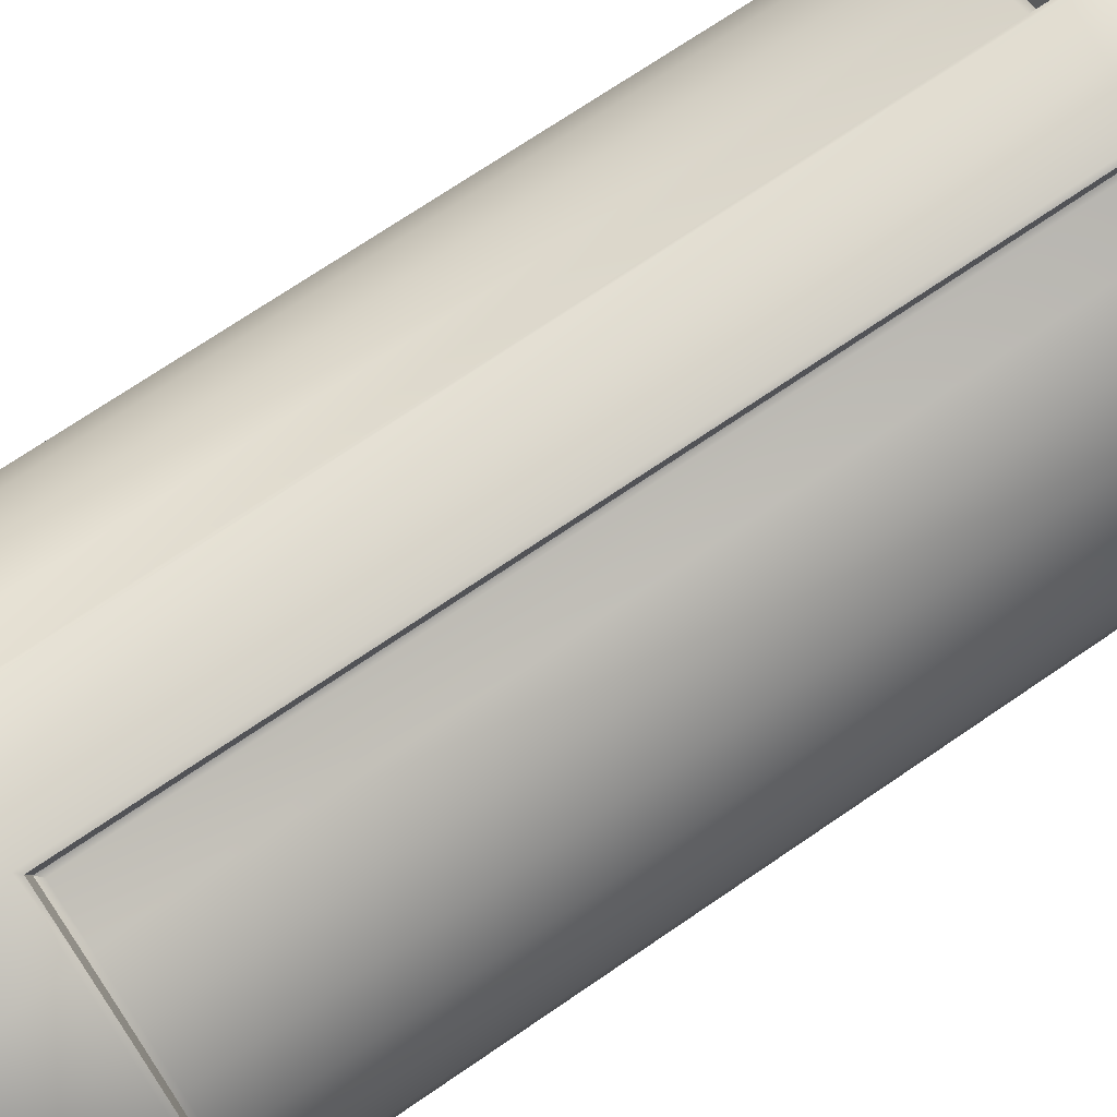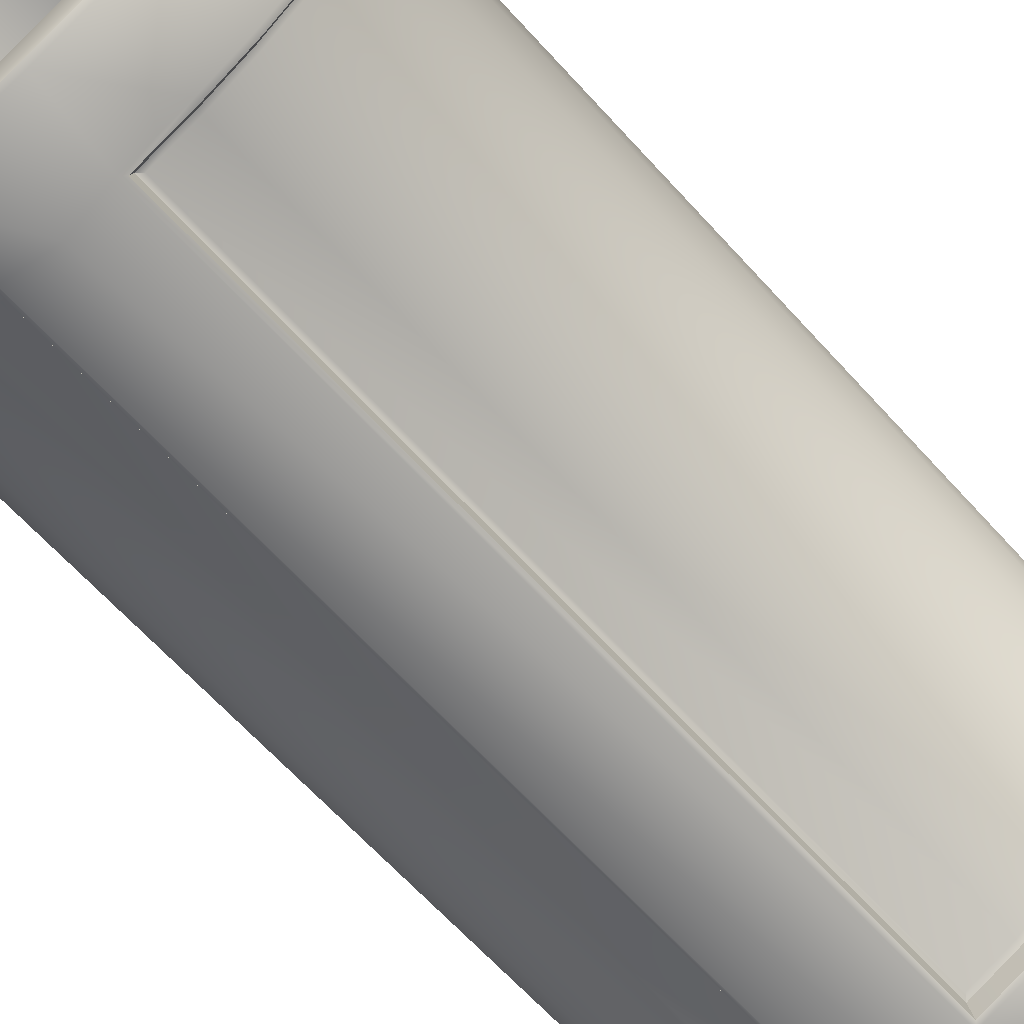
<metadata>
{"format":"obj","ext":"obj","renderer":"f3d","projection":"perspective","resolution":1024,"background":"white","views":[{"elev":71.4,"azim":-124.4,"up":"+Y"},{"elev":-65.8,"azim":42.3,"up":"+Y"}]}
</metadata>
<code>
o TUBESLEEVE
v -0.2437 0.05563 0.6204
v -0.2252 0.1085 0.6204
v -0.1955 0.1559 0.6204
v -0.1559 0.1955 0.6204
v -0.1085 0.2252 0.6204
v -0.05563 0.2437 0.6204
v 0 0.25 0.6204
v 0.05563 0.2437 0.6204
v 0.1085 0.2252 0.6204
v 0.1559 0.1955 0.6204
v 0.1955 0.1559 0.6204
v 0.2252 0.1085 0.6204
v 0.2437 0.05563 0.6204
v 0.25 -0 0.6204
v 0.2437 -0.05563 0.6204
v 0.2252 -0.1085 0.6204
v 0.1955 -0.1559 0.6204
v 0.1559 -0.1955 0.6204
v 0.1085 -0.2252 0.6204
v 0.05563 -0.2437 0.6204
v -0 -0.25 0.6204
v -0.05563 -0.2437 0.6204
v -0.1085 -0.2252 0.6204
v -0.1559 -0.1955 0.6204
v -0.1955 -0.1559 0.6204
v -0.2252 -0.1085 0.6204
v -0.2437 -0.05563 0.6204
v -0.25 0 0.6204
v -0.2437 0.05563 -0.6213
v -0.25 0 -0.6213
v -0.2252 0.1085 -0.6213
v -0.1955 0.1559 -0.6213
v -0.1559 0.1955 -0.6213
v -0.1085 0.2252 -0.6213
v -0.05563 0.2437 -0.6213
v 0 0.25 -0.6213
v 0.05563 0.2437 -0.6213
v 0.1085 0.2252 -0.6213
v 0.1559 0.1955 -0.6213
v 0.1955 0.1559 -0.6213
v 0.2252 0.1085 -0.6213
v 0.2437 0.05563 -0.6213
v 0.25 -0 -0.6213
v 0.2437 -0.05563 -0.6213
v 0.2252 -0.1085 -0.6213
v 0.1955 -0.1559 -0.6213
v 0.1559 -0.1955 -0.6213
v 0.1085 -0.2252 -0.6213
v 0.05563 -0.2437 -0.6213
v -0 -0.25 -0.6213
v -0.05563 -0.2437 -0.6213
v -0.1085 -0.2252 -0.6213
v -0.1559 -0.1955 -0.6213
v -0.1955 -0.1559 -0.6213
v -0.2252 -0.1085 -0.6213
v -0.2437 -0.05563 -0.6213
v 0 0.3282 -0.4987
v -0 -0.3282 -0.4987
v 0 0.3282 0.4996
v -0 -0.3282 0.4996
v -0.3112 0.07103 0.6204
v -0.32 0.07304 0.6115
v -0.3174 0.07245 0.6178
v -0.3282 0 0.6115
v -0.3192 0 0.6204
v -0.3256 0 0.6178
v -0.2876 0.1385 0.6204
v -0.2957 0.1424 0.6115
v -0.2933 0.1413 0.6178
v -0.2496 0.199 0.6204
v -0.2566 0.2047 0.6115
v -0.2546 0.203 0.6178
v -0.199 0.2496 0.6204
v -0.2047 0.2566 0.6115
v -0.203 0.2546 0.6178
v -0.1385 0.2876 0.6204
v -0.1424 0.2957 0.6115
v -0.1413 0.2933 0.6178
v -0.07103 0.3112 0.6204
v -0.07304 0.32 0.6115
v -0.07245 0.3174 0.6178
v 0 0.3192 0.6204
v 0 0.3282 0.6115
v 0 0.3256 0.6178
v 0.07103 0.3112 0.6204
v 0.07304 0.32 0.6115
v 0.07245 0.3174 0.6178
v 0.1385 0.2876 0.6204
v 0.1424 0.2957 0.6115
v 0.1413 0.2933 0.6178
v 0.199 0.2496 0.6204
v 0.2047 0.2566 0.6115
v 0.203 0.2546 0.6178
v 0.2496 0.199 0.6204
v 0.2566 0.2046 0.6115
v 0.2546 0.203 0.6178
v 0.2876 0.1385 0.6204
v 0.2957 0.1424 0.6115
v 0.2933 0.1413 0.6178
v 0.3112 0.07103 0.6204
v 0.32 0.07304 0.6115
v 0.3174 0.07245 0.6178
v 0.3192 -0 0.6204
v 0.3282 -0 0.6115
v 0.3256 -0 0.6178
v 0.3112 -0.07103 0.6204
v 0.32 -0.07304 0.6115
v 0.3174 -0.07245 0.6178
v 0.2876 -0.1385 0.6204
v 0.2957 -0.1424 0.6115
v 0.2933 -0.1413 0.6178
v 0.2496 -0.199 0.6204
v 0.2566 -0.2047 0.6115
v 0.2546 -0.203 0.6178
v 0.199 -0.2496 0.6204
v 0.2046 -0.2566 0.6115
v 0.203 -0.2546 0.6178
v 0.1385 -0.2876 0.6204
v 0.1424 -0.2957 0.6115
v 0.1413 -0.2933 0.6178
v 0.07103 -0.3112 0.6204
v 0.07304 -0.32 0.6115
v 0.07245 -0.3174 0.6178
v -0 -0.3192 0.6204
v -0 -0.3282 0.6115
v -0 -0.3256 0.6178
v -0.07103 -0.3112 0.6204
v -0.07304 -0.32 0.6115
v -0.07245 -0.3174 0.6178
v -0.1385 -0.2876 0.6204
v -0.1424 -0.2957 0.6115
v -0.1413 -0.2933 0.6178
v -0.199 -0.2496 0.6204
v -0.2047 -0.2566 0.6115
v -0.203 -0.2546 0.6178
v -0.2496 -0.199 0.6204
v -0.2566 -0.2046 0.6115
v -0.2546 -0.203 0.6178
v -0.2876 -0.1385 0.6204
v -0.2957 -0.1424 0.6115
v -0.2933 -0.1413 0.6178
v -0.3112 -0.07103 0.6204
v -0.32 -0.07304 0.6115
v -0.3174 -0.07245 0.6178
v -0.3112 0.07103 -0.6213
v -0.32 0.07304 -0.6124
v -0.3174 0.07245 -0.6187
v -0.3282 0 -0.6124
v -0.3192 0 -0.6213
v -0.3256 0 -0.6187
v -0.2876 0.1385 -0.6213
v -0.2957 0.1424 -0.6124
v -0.2933 0.1413 -0.6187
v -0.2496 0.199 -0.6213
v -0.2566 0.2047 -0.6124
v -0.2546 0.203 -0.6187
v -0.199 0.2496 -0.6213
v -0.2047 0.2566 -0.6124
v -0.203 0.2546 -0.6187
v -0.1385 0.2876 -0.6213
v -0.1424 0.2957 -0.6124
v -0.1413 0.2933 -0.6187
v -0.07103 0.3112 -0.6213
v -0.07304 0.32 -0.6124
v -0.07245 0.3174 -0.6187
v 0 0.3192 -0.6213
v 0 0.3282 -0.6124
v 0 0.3256 -0.6187
v 0.07103 0.3112 -0.6213
v 0.07304 0.32 -0.6124
v 0.07245 0.3174 -0.6187
v 0.1385 0.2876 -0.6213
v 0.1424 0.2957 -0.6124
v 0.1413 0.2933 -0.6187
v 0.199 0.2496 -0.6213
v 0.2047 0.2566 -0.6124
v 0.203 0.2546 -0.6187
v 0.2496 0.199 -0.6213
v 0.2566 0.2047 -0.6124
v 0.2546 0.203 -0.6187
v 0.2876 0.1385 -0.6213
v 0.2957 0.1424 -0.6124
v 0.2933 0.1413 -0.6187
v 0.3112 0.07103 -0.6213
v 0.32 0.07304 -0.6124
v 0.3174 0.07245 -0.6187
v 0.3192 -0 -0.6213
v 0.3282 -0 -0.6124
v 0.3256 -0 -0.6187
v 0.3112 -0.07103 -0.6213
v 0.32 -0.07304 -0.6124
v 0.3174 -0.07245 -0.6187
v 0.2876 -0.1385 -0.6213
v 0.2957 -0.1424 -0.6124
v 0.2933 -0.1413 -0.6187
v 0.2496 -0.199 -0.6213
v 0.2566 -0.2047 -0.6124
v 0.2546 -0.203 -0.6187
v 0.199 -0.2496 -0.6213
v 0.2046 -0.2566 -0.6124
v 0.203 -0.2546 -0.6187
v 0.1385 -0.2876 -0.6213
v 0.1424 -0.2957 -0.6124
v 0.1413 -0.2933 -0.6187
v 0.07103 -0.3112 -0.6213
v 0.07304 -0.32 -0.6124
v 0.07245 -0.3174 -0.6187
v -0 -0.3192 -0.6213
v -0 -0.3282 -0.6124
v -0 -0.3256 -0.6187
v -0.07103 -0.3112 -0.6213
v -0.07304 -0.32 -0.6124
v -0.07245 -0.3174 -0.6187
v -0.1385 -0.2876 -0.6213
v -0.1424 -0.2957 -0.6124
v -0.1413 -0.2933 -0.6187
v -0.199 -0.2496 -0.6213
v -0.2047 -0.2566 -0.6124
v -0.203 -0.2546 -0.6187
v -0.2496 -0.199 -0.6213
v -0.2566 -0.2046 -0.6124
v -0.2546 -0.203 -0.6187
v -0.2876 -0.1385 -0.6213
v -0.2957 -0.1424 -0.6124
v -0.2933 -0.1413 -0.6187
v -0.3112 -0.07103 -0.6213
v -0.32 -0.07304 -0.6124
v -0.3174 -0.07245 -0.6187
v -0.32 0.07304 -0.5076
v -0.3174 0.07245 -0.5013
v -0.3282 0 -0.5076
v -0.3256 0 -0.5013
v -0.2957 0.1424 -0.5076
v -0.2933 0.1413 -0.5013
v -0.2566 0.2047 -0.5076
v -0.2546 0.203 -0.5013
v -0.2047 0.2566 -0.5076
v -0.203 0.2546 -0.5013
v -0.1424 0.2957 -0.5076
v -0.1413 0.2933 -0.5013
v -0.06444 0.322 -0.5076
v -0.06965 0.3181 -0.5013
v 0.06444 0.322 -0.5076
v 0.06965 0.3181 -0.5013
v 0.1424 0.2957 -0.5076
v 0.1413 0.2933 -0.5013
v 0.2047 0.2566 -0.5076
v 0.203 0.2546 -0.5013
v 0.2566 0.2047 -0.5076
v 0.2546 0.203 -0.5013
v 0.2957 0.1424 -0.5076
v 0.2933 0.1413 -0.5013
v 0.32 0.07304 -0.5076
v 0.3174 0.07245 -0.5013
v 0.3282 -0 -0.5076
v 0.3256 -0 -0.5013
v 0.32 -0.07304 -0.5076
v 0.3174 -0.07245 -0.5013
v 0.2957 -0.1424 -0.5076
v 0.2933 -0.1413 -0.5013
v 0.2566 -0.2047 -0.5076
v 0.2546 -0.203 -0.5013
v 0.2046 -0.2566 -0.5076
v 0.203 -0.2546 -0.5013
v 0.1424 -0.2957 -0.5076
v 0.1413 -0.2933 -0.5013
v 0.06444 -0.322 -0.5076
v 0.06965 -0.3181 -0.5013
v -0.06444 -0.322 -0.5076
v -0.06965 -0.3181 -0.5013
v -0.1424 -0.2957 -0.5076
v -0.1413 -0.2933 -0.5013
v -0.2047 -0.2566 -0.5076
v -0.203 -0.2546 -0.5013
v -0.2566 -0.2046 -0.5076
v -0.2546 -0.203 -0.5013
v -0.2957 -0.1424 -0.5076
v -0.2933 -0.1413 -0.5013
v -0.32 -0.07304 -0.5076
v -0.3174 -0.07245 -0.5013
v -0.32 0.07304 0.5086
v -0.3174 0.07245 0.5022
v -0.3282 0 0.5086
v -0.3256 0 0.5022
v -0.2957 0.1424 0.5086
v -0.2933 0.1413 0.5022
v -0.2566 0.2047 0.5086
v -0.2546 0.203 0.5022
v -0.2047 0.2566 0.5086
v -0.203 0.2546 0.5022
v -0.1424 0.2957 0.5086
v -0.1413 0.2933 0.5022
v -0.06444 0.322 0.5086
v -0.06965 0.3181 0.5022
v 0.06444 0.322 0.5086
v 0.06965 0.3181 0.5022
v 0.1424 0.2957 0.5086
v 0.1413 0.2933 0.5022
v 0.2047 0.2566 0.5086
v 0.203 0.2546 0.5022
v 0.2566 0.2046 0.5086
v 0.2546 0.203 0.5022
v 0.2957 0.1424 0.5086
v 0.2933 0.1413 0.5022
v 0.32 0.07304 0.5086
v 0.3174 0.07245 0.5022
v 0.3282 -0 0.5086
v 0.3256 -0 0.5022
v 0.32 -0.07304 0.5086
v 0.3174 -0.07245 0.5022
v 0.2957 -0.1424 0.5086
v 0.2933 -0.1413 0.5022
v 0.2566 -0.2047 0.5086
v 0.2546 -0.203 0.5022
v 0.2046 -0.2566 0.5086
v 0.203 -0.2546 0.5022
v 0.1424 -0.2957 0.5086
v 0.1413 -0.2933 0.5022
v 0.06444 -0.322 0.5086
v 0.06965 -0.3181 0.5022
v -0.06444 -0.322 0.5086
v -0.06965 -0.3181 0.5022
v -0.1424 -0.2957 0.5086
v -0.1413 -0.2933 0.5022
v -0.2047 -0.2566 0.5086
v -0.203 -0.2546 0.5022
v -0.2566 -0.2046 0.5086
v -0.2546 -0.203 0.5022
v -0.2957 -0.1424 0.5086
v -0.2933 -0.1413 0.5022
v -0.32 -0.07304 0.5086
v -0.3174 -0.07245 0.5022
v -0.2925 0.06676 0.4906
v -0.2951 0.06735 0.497
v -0.2925 0.06676 -0.4897
v -0.2951 0.06735 -0.496
v -0.3 0 0.4906
v -0.3027 0 0.497
v -0.3 0 -0.4897
v -0.3027 0 -0.496
v -0.2703 0.1302 0.4906
v -0.2727 0.1313 0.497
v -0.2703 0.1302 -0.4897
v -0.2727 0.1313 -0.496
v -0.2346 0.1871 0.4906
v -0.2366 0.1887 0.497
v -0.2346 0.1871 -0.4897
v -0.2366 0.1887 -0.496
v -0.1871 0.2346 0.4906
v -0.1887 0.2366 0.497
v -0.1871 0.2346 -0.4897
v -0.1887 0.2366 -0.496
v -0.1302 0.2703 0.4906
v -0.1313 0.2727 0.497
v -0.1302 0.2703 -0.4897
v -0.1313 0.2727 -0.496
v -0.07221 0.2904 0.4906
v -0.06707 0.295 0.497
v -0.07221 0.2904 -0.4897
v -0.06707 0.295 -0.496
v 0.07221 0.2904 0.4906
v 0.06707 0.295 0.497
v 0.07221 0.2904 -0.4897
v 0.06707 0.295 -0.496
v 0.1302 0.2703 0.4906
v 0.1313 0.2727 0.497
v 0.1302 0.2703 -0.4897
v 0.1313 0.2727 -0.496
v 0.1871 0.2346 0.4906
v 0.1887 0.2366 0.497
v 0.1871 0.2346 -0.4897
v 0.1887 0.2366 -0.496
v 0.2346 0.1871 0.4906
v 0.2366 0.1887 0.497
v 0.2346 0.1871 -0.4897
v 0.2366 0.1887 -0.496
v 0.2703 0.1302 0.4906
v 0.2727 0.1313 0.497
v 0.2703 0.1302 -0.4897
v 0.2727 0.1313 -0.496
v 0.2925 0.06676 0.4906
v 0.2951 0.06735 0.497
v 0.2925 0.06676 -0.4897
v 0.2951 0.06735 -0.496
v 0.3 -0 0.4906
v 0.3027 -0 0.497
v 0.3 -0 -0.4897
v 0.3027 -0 -0.496
v 0.2925 -0.06676 0.4906
v 0.2951 -0.06735 0.497
v 0.2925 -0.06676 -0.4897
v 0.2951 -0.06735 -0.496
v 0.2703 -0.1302 0.4906
v 0.2727 -0.1313 0.497
v 0.2703 -0.1302 -0.4897
v 0.2727 -0.1313 -0.496
v 0.2346 -0.1871 0.4906
v 0.2366 -0.1887 0.497
v 0.2346 -0.1871 -0.4897
v 0.2366 -0.1887 -0.496
v 0.1871 -0.2346 0.4906
v 0.1887 -0.2366 0.497
v 0.1871 -0.2346 -0.4897
v 0.1887 -0.2366 -0.496
v 0.1302 -0.2703 0.4906
v 0.1313 -0.2727 0.497
v 0.1302 -0.2703 -0.4897
v 0.1313 -0.2727 -0.496
v 0.07221 -0.2904 0.4906
v 0.06707 -0.295 0.497
v 0.07221 -0.2904 -0.4897
v 0.06707 -0.295 -0.496
v -0.07221 -0.2904 0.4906
v -0.06707 -0.295 0.497
v -0.07221 -0.2904 -0.4897
v -0.06707 -0.295 -0.496
v -0.1302 -0.2703 0.4906
v -0.1313 -0.2727 0.497
v -0.1302 -0.2703 -0.4897
v -0.1313 -0.2727 -0.496
v -0.1871 -0.2346 0.4906
v -0.1887 -0.2366 0.497
v -0.1871 -0.2346 -0.4897
v -0.1887 -0.2366 -0.496
v -0.2346 -0.1871 0.4906
v -0.2366 -0.1887 0.497
v -0.2346 -0.1871 -0.4897
v -0.2366 -0.1887 -0.496
v -0.2703 -0.1302 0.4906
v -0.2727 -0.1313 0.497
v -0.2703 -0.1302 -0.4897
v -0.2727 -0.1313 -0.496
v -0.2925 -0.06676 0.4906
v -0.2951 -0.06735 0.497
v -0.2925 -0.06676 -0.4897
v -0.2951 -0.06735 -0.496
f 28 27 56 30
f 27 26 55 56
f 26 25 54 55
f 25 24 53 54
f 24 23 52 53
f 23 22 51 52
f 22 21 50 51
f 21 20 49 50
f 20 19 48 49
f 19 18 47 48
f 18 17 46 47
f 17 16 45 46
f 16 15 44 45
f 15 14 43 44
f 14 13 42 43
f 13 12 41 42
f 12 11 40 41
f 11 10 39 40
f 10 9 38 39
f 9 8 37 38
f 8 7 36 37
f 7 6 35 36
f 6 5 34 35
f 5 4 33 34
f 4 3 32 33
f 3 2 31 32
f 2 1 29 31
f 1 28 30 29
f 62 64 66 63
f 63 66 65 61
f 61 67 69 63
f 63 69 68 62
f 67 70 72 69
f 69 72 71 68
f 70 73 75 72
f 72 75 74 71
f 73 76 78 75
f 75 78 77 74
f 76 79 81 78
f 78 81 80 77
f 79 82 84 81
f 81 84 83 80
f 82 85 87 84
f 84 87 86 83
f 85 88 90 87
f 87 90 89 86
f 88 91 93 90
f 90 93 92 89
f 91 94 96 93
f 93 96 95 92
f 94 97 99 96
f 96 99 98 95
f 97 100 102 99
f 99 102 101 98
f 100 103 105 102
f 102 105 104 101
f 103 106 108 105
f 105 108 107 104
f 106 109 111 108
f 108 111 110 107
f 109 112 114 111
f 111 114 113 110
f 112 115 117 114
f 114 117 116 113
f 115 118 120 117
f 117 120 119 116
f 118 121 123 120
f 120 123 122 119
f 121 124 126 123
f 123 126 125 122
f 124 127 129 126
f 126 129 128 125
f 127 130 132 129
f 129 132 131 128
f 130 133 135 132
f 132 135 134 131
f 133 136 138 135
f 135 138 137 134
f 136 139 141 138
f 138 141 140 137
f 139 142 144 141
f 141 144 143 140
f 142 65 66 144
f 144 66 64 143
f 149 226 228 150
f 150 228 227 148
f 226 223 225 228
f 228 225 224 227
f 223 220 222 225
f 225 222 221 224
f 220 217 219 222
f 222 219 218 221
f 217 214 216 219
f 219 216 215 218
f 214 211 213 216
f 216 213 212 215
f 211 208 210 213
f 213 210 209 212
f 208 205 207 210
f 210 207 206 209
f 205 202 204 207
f 207 204 203 206
f 202 199 201 204
f 204 201 200 203
f 199 196 198 201
f 201 198 197 200
f 196 193 195 198
f 198 195 194 197
f 193 190 192 195
f 195 192 191 194
f 190 187 189 192
f 192 189 188 191
f 187 184 186 189
f 189 186 185 188
f 184 181 183 186
f 186 183 182 185
f 181 178 180 183
f 183 180 179 182
f 178 175 177 180
f 180 177 176 179
f 175 172 174 177
f 177 174 173 176
f 172 169 171 174
f 174 171 170 173
f 169 166 168 171
f 171 168 167 170
f 166 163 165 168
f 168 165 164 167
f 163 160 162 165
f 165 162 161 164
f 160 157 159 162
f 162 159 158 161
f 157 154 156 159
f 159 156 155 158
f 154 151 153 156
f 156 153 152 155
f 151 145 147 153
f 153 147 146 152
f 145 149 150 147
f 147 150 148 146
f 293 241 242 294
f 296 244 243 295
f 319 267 268 320
f 322 270 269 321
f 229 231 232 230
f 233 229 230 234
f 235 233 234 236
f 237 235 236 238
f 239 237 238 240
f 241 239 240 242
f 245 243 244 246
f 247 245 246 248
f 249 247 248 250
f 251 249 250 252
f 253 251 252 254
f 255 253 254 256
f 257 255 256 258
f 259 257 258 260
f 261 259 260 262
f 263 261 262 264
f 265 263 264 266
f 267 265 266 268
f 271 269 270 272
f 273 271 272 274
f 275 273 274 276
f 277 275 276 278
f 279 277 278 280
f 231 279 280 232
f 284 332 331 283
f 332 330 329 331
f 330 328 327 329
f 328 326 325 327
f 326 324 323 325
f 324 322 321 323
f 320 318 317 319
f 318 316 315 317
f 316 314 313 315
f 314 312 311 313
f 312 310 309 311
f 310 308 307 309
f 308 306 305 307
f 306 304 303 305
f 304 302 301 303
f 302 300 299 301
f 300 298 297 299
f 296 362 364 244
f 298 296 295 297
f 294 292 291 293
f 292 290 289 291
f 290 288 287 289
f 288 286 285 287
f 286 282 281 285
f 242 360 358 294
f 282 284 283 281
f 322 414 416 270
f 358 360 359 357
f 361 363 364 362
f 268 412 410 320
f 244 364 368 246
f 410 412 411 409
f 413 415 416 414
f 232 340 336 230
f 230 336 344 234
f 336 340 339 335
f 234 344 348 236
f 344 336 335 343
f 236 348 352 238
f 348 344 343 347
f 238 352 356 240
f 352 348 347 351
f 240 356 360 242
f 356 352 351 355
f 270 416 420 272
f 360 356 355 359
f 246 368 372 248
f 368 364 363 367
f 248 372 376 250
f 372 368 367 371
f 250 376 380 252
f 376 372 371 375
f 252 380 384 254
f 380 376 375 379
f 254 384 388 256
f 384 380 379 383
f 256 388 392 258
f 388 384 383 387
f 258 392 396 260
f 392 388 387 391
f 260 396 400 262
f 396 392 391 395
f 262 400 404 264
f 400 396 395 399
f 264 404 408 266
f 404 400 399 403
f 266 408 412 268
f 408 404 403 407
f 320 410 406 318
f 412 408 407 411
f 272 420 424 274
f 420 416 415 419
f 274 424 428 276
f 424 420 419 423
f 276 428 432 278
f 428 424 423 427
f 278 432 436 280
f 432 428 427 431
f 280 436 340 232
f 436 432 431 435
f 284 338 434 332
f 340 436 435 339
f 337 433 434 338
f 332 434 430 330
f 433 429 430 434
f 330 430 426 328
f 429 425 426 430
f 328 426 422 326
f 425 421 422 426
f 326 422 418 324
f 421 417 418 422
f 324 418 414 322
f 417 413 414 418
f 294 358 354 292
f 409 405 406 410
f 318 406 402 316
f 405 401 402 406
f 316 402 398 314
f 401 397 398 402
f 314 398 394 312
f 397 393 394 398
f 312 394 390 310
f 393 389 390 394
f 310 390 386 308
f 389 385 386 390
f 308 386 382 306
f 385 381 382 386
f 306 382 378 304
f 381 377 378 382
f 304 378 374 302
f 377 373 374 378
f 302 374 370 300
f 373 369 370 374
f 300 370 366 298
f 369 365 366 370
f 298 366 362 296
f 365 361 362 366
f 357 353 354 358
f 292 354 350 290
f 353 349 350 354
f 290 350 346 288
f 349 345 346 350
f 288 346 342 286
f 345 341 342 346
f 286 342 334 282
f 341 333 334 342
f 282 334 338 284
f 333 337 338 334
f 62 281 283 64
f 28 1 61 65
f 68 285 281 62
f 1 2 67 61
f 27 28 65 142
f 64 283 331 143
f 71 287 285 68
f 2 3 70 67
f 74 289 287 71
f 3 4 73 70
f 77 291 289 74
f 4 5 76 73
f 80 293 291 77
f 5 6 79 76
f 83 59 293 80
f 6 7 82 79
f 86 295 59 83
f 7 8 85 82
f 89 297 295 86
f 8 9 88 85
f 92 299 297 89
f 9 10 91 88
f 95 301 299 92
f 10 11 94 91
f 98 303 301 95
f 11 12 97 94
f 101 305 303 98
f 12 13 100 97
f 104 307 305 101
f 13 14 103 100
f 107 309 307 104
f 14 15 106 103
f 110 311 309 107
f 15 16 109 106
f 113 313 311 110
f 16 17 112 109
f 116 315 313 113
f 17 18 115 112
f 119 317 315 116
f 18 19 118 115
f 122 319 317 119
f 19 20 121 118
f 125 60 319 122
f 20 21 124 121
f 128 321 60 125
f 21 22 127 124
f 131 323 321 128
f 22 23 130 127
f 134 325 323 131
f 23 24 133 130
f 137 327 325 134
f 24 25 136 133
f 140 329 327 137
f 25 26 139 136
f 143 331 329 140
f 26 27 142 139
f 229 146 148 231
f 29 30 149 145
f 233 152 146 229
f 31 29 145 151
f 231 148 227 279
f 30 56 226 149
f 235 155 152 233
f 32 31 151 154
f 237 158 155 235
f 33 32 154 157
f 239 161 158 237
f 34 33 157 160
f 241 164 161 239
f 35 34 160 163
f 57 167 164 241
f 36 35 163 166
f 243 170 167 57
f 37 36 166 169
f 245 173 170 243
f 38 37 169 172
f 247 176 173 245
f 39 38 172 175
f 249 179 176 247
f 40 39 175 178
f 251 182 179 249
f 41 40 178 181
f 253 185 182 251
f 42 41 181 184
f 255 188 185 253
f 43 42 184 187
f 257 191 188 255
f 44 43 187 190
f 259 194 191 257
f 45 44 190 193
f 261 197 194 259
f 46 45 193 196
f 263 200 197 261
f 47 46 196 199
f 265 203 200 263
f 48 47 199 202
f 267 206 203 265
f 49 48 202 205
f 58 209 206 267
f 50 49 205 208
f 269 212 209 58
f 51 50 208 211
f 271 215 212 269
f 52 51 211 214
f 273 218 215 271
f 53 52 214 217
f 275 221 218 273
f 54 53 217 220
f 277 224 221 275
f 55 54 220 223
f 279 227 224 277
f 56 55 223 226
f 59 57 241 293
f 295 243 57 59
f 60 58 267 319
f 321 269 58 60
f 333 335 339 337
f 341 343 335 333
f 337 339 435 433
f 345 347 343 341
f 349 351 347 345
f 353 355 351 349
f 357 359 355 353
f 365 367 363 361
f 369 371 367 365
f 373 375 371 369
f 377 379 375 373
f 381 383 379 377
f 385 387 383 381
f 389 391 387 385
f 393 395 391 389
f 397 399 395 393
f 401 403 399 397
f 405 407 403 401
f 409 411 407 405
f 417 419 415 413
f 421 423 419 417
f 425 427 423 421
f 429 431 427 425
f 433 435 431 429

</code>
